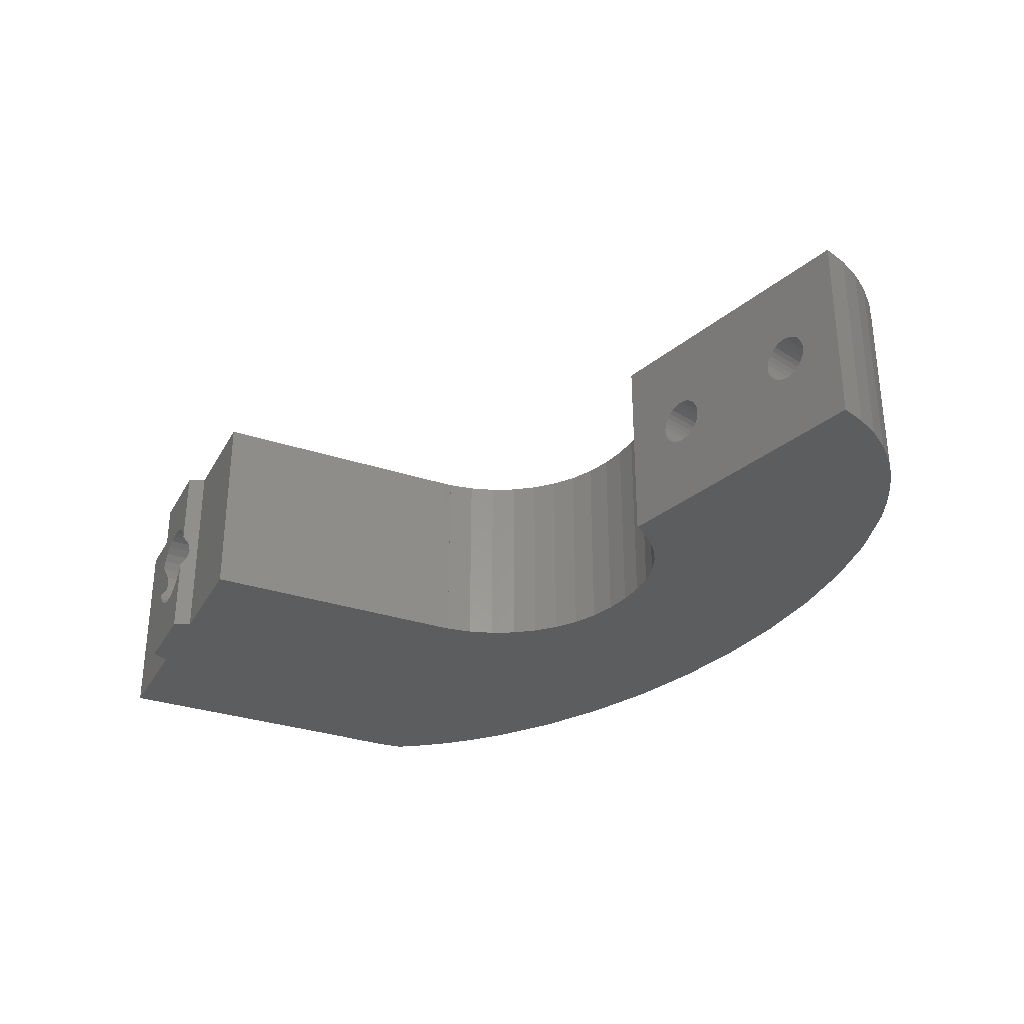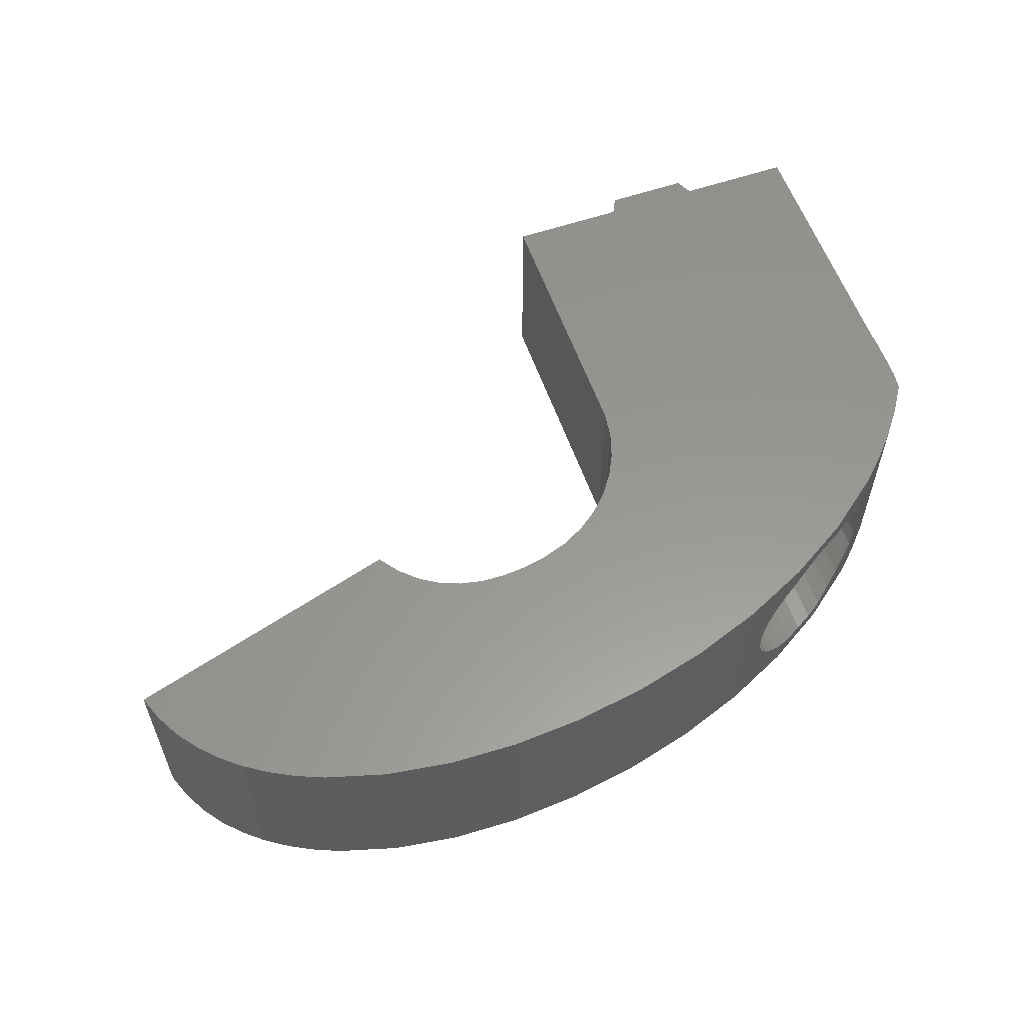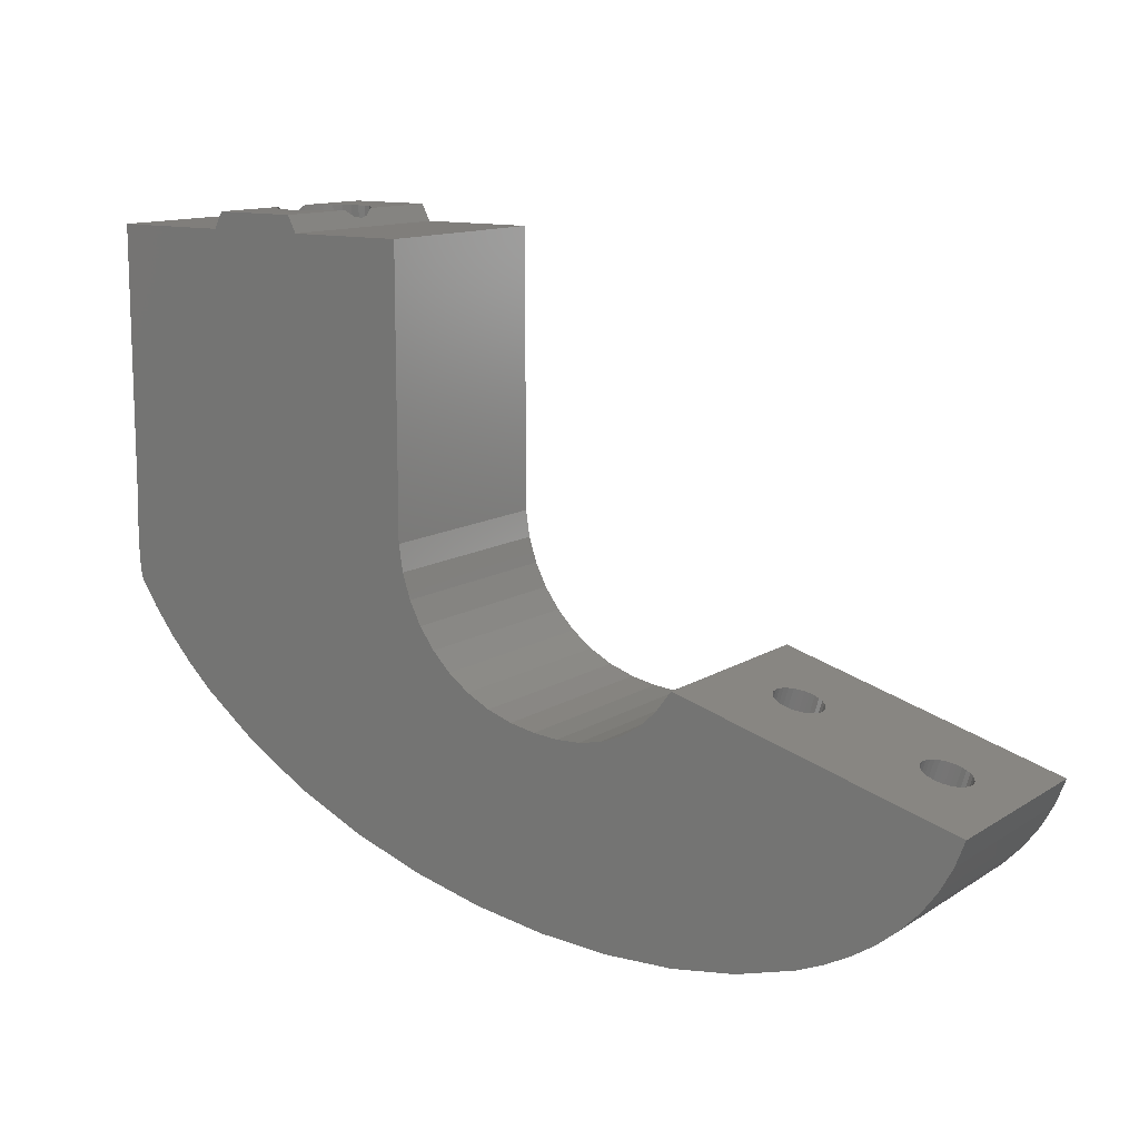
<metadata>
{"format":"stl","ext":"stl","renderer":"f3d","projection":"perspective","resolution":1024,"background":"white","views":[{"elev":-31.7,"azim":-114.9,"up":"+Z"},{"elev":58.4,"azim":-19.4,"up":"+Z"},{"elev":12.4,"azim":-145.2,"up":"+Y"}]}
</metadata>
<code>
# stl→obj: 352 verts, 704 faces
v 16.14 16.05 0
v -0.2485 23.7 0
v 0 25.29 0
v -0.006132 25.29 0
v 3.425 7.873 0
v -0.7304 22.2 0
v -4.672 17.51 0
v -0.8213 6.388 0
v -1.432 20.81 0
v -2.335 19.55 0
v -3.422 18.44 0
v -6.068 16.78 0
v -5.179 5.299 0
v -7.591 16.27 0
v -9.147 15.97 0
v -9.558 4.615 0
v -10.65 15.84 0
v -12.08 15.91 0
v -13.87 4.346 0
v -13.43 16.19 0
v -18.02 4.501 0
v -14.7 16.69 0
v -15.86 17.42 0
v -21.93 5.09 0
v -16.91 18.4 0
v -25.5 6.124 0
v -27.13 6.809 0
v -17.84 19.65 0
v -28.65 7.609 0
v -30.04 8.525 0
v -31.28 9.557 0
v -32.38 10.71 0
v -33.32 11.98 0
v -34.08 13.37 0
v -34.66 14.88 0
v 18.78 19.2 0
v 20.05 23.28 0
v 20.03 22.06 0
v 20 25.29 0
v 20.05 25.29 0
v 19.89 20.9 0
v 17.53 17.58 0
v 14.62 14.61 0
v 13 42 0
v 20 42 0
v 11.23 11.99 0
v 7 42 0
v 7.473 9.744 0
v 12.5 43 0
v 7.5 43 0
v 0 42 0
v 13 42 12
v 20 25.29 12
v 20 42 12
v 0 25.29 12
v 17.53 17.58 12
v 18.78 19.2 12
v 19.89 20.9 12
v 16.14 16.05 12
v 7 42 12
v 12.5 43 12
v -0.2485 23.7 12
v 7.5 43 12
v 14.62 14.61 12
v -0.7304 22.2 12
v 0 42 12
v 11.23 11.99 12
v -0.006132 25.29 12
v -1.432 20.81 12
v 7.473 9.744 12
v -2.335 19.55 12
v 3.425 7.873 12
v -3.422 18.44 12
v -4.672 17.51 12
v -0.8213 6.388 12
v -6.068 16.78 12
v -5.179 5.299 12
v -7.591 16.27 12
v -9.147 15.97 12
v -9.558 4.615 12
v -10.65 15.84 12
v -12.08 15.91 12
v -13.87 4.346 12
v -13.43 16.19 12
v -18.02 4.501 12
v -14.7 16.69 12
v -15.86 17.42 12
v -21.93 5.09 12
v -16.91 18.4 12
v -27.13 6.809 12
v -17.84 19.65 12
v -25.5 6.124 12
v -28.65 7.609 12
v -30.04 8.525 12
v -31.28 9.557 12
v -32.38 10.71 12
v -33.32 11.98 12
v -34.08 13.37 12
v -34.66 14.88 12
v 20.05 23.28 12
v 20.05 25.29 12
v 20.03 22.06 12
v 12.5 43 7.14
v 12.51 42.98 7.119
v 12.69 42.62 6.572
v 12.75 42.5 6
v 12.5 43 4.86
v 12.51 42.98 4.881
v 12.69 42.62 5.428
v 10.29 43 3.265
v 9.713 43 3.265
v 10.85 43 3.385
v 11.38 43 3.618
v 11.84 43 3.956
v 12.22 43 4.384
v 9.15 43 3.385
v 8.625 43 3.618
v 7.775 43 4.384
v 7.5 43 4.86
v 8.16 43 3.956
v 10.29 43 8.735
v 10.85 43 8.615
v 11.38 43 8.382
v 11.84 43 8.044
v 12.22 43 7.616
v 9.713 43 8.735
v 9.15 43 8.615
v 8.625 43 8.382
v 8.16 43 8.044
v 7.775 43 7.616
v 7.5 43 7.14
v 7.488 42.98 4.881
v 7.31 42.62 5.428
v 7.25 42.5 6
v 7.488 42.98 7.119
v 7.31 42.62 6.572
v 6.654 9.365 9.716
v 7.473 9.744 10.31
v 5.955 9.042 8.939
v 5.432 8.8 8.034
v 5.109 8.651 7.04
v 5 8.601 6
v 5.109 8.651 4.96
v 5.432 8.8 3.966
v 5.955 9.042 3.061
v 6.654 9.365 2.284
v 7.473 9.744 1.689
v 9.477 10.94 1.027
v 8.455 10.33 1.245
v 7.5 9.759 1.67
v 10.52 11.57 1.027
v 11.23 11.99 1.178
v 9.477 10.94 10.97
v 8.455 10.33 10.76
v 7.5 9.759 10.33
v 10.52 11.57 10.97
v 11.23 11.99 10.82
v 11.55 12.23 1.245
v 12.5 12.97 1.67
v 14.57 14.57 3.966
v 14.62 14.61 4.113
v 14.05 14.17 3.061
v 13.35 13.63 2.284
v 11.55 12.23 10.76
v 12.5 12.97 10.33
v 13.35 13.63 9.716
v 14.05 14.17 8.939
v 14.57 14.57 8.034
v 14.62 14.61 7.887
v 14.89 14.87 7.04
v 15 14.97 6
v 14.89 14.87 4.96
v -30.26 16.12 7.379
v -22.47 18.34 7.379
v -30.55 16.04 7.442
v -22.73 18.26 7.256
v -30 16.2 7.256
v -22.97 18.19 7.078
v -29.76 16.27 7.078
v -23.16 18.14 6.852
v -29.57 16.32 6.852
v -23.31 18.1 6.59
v -29.42 16.36 6.59
v -23.4 18.07 6.301
v -29.33 16.39 6.301
v -23.43 18.06 6
v -29.3 16.4 6
v -23.4 18.07 5.699
v -29.33 16.39 5.699
v -23.31 18.1 5.41
v -29.42 16.36 5.41
v -23.16 18.14 5.148
v -29.57 16.32 5.148
v -22.97 18.19 4.922
v -29.76 16.27 4.922
v -22.73 18.26 4.744
v -30 16.2 4.744
v -22.47 18.34 4.621
v -30.26 16.12 4.621
v -22.18 18.42 4.558
v -22.18 18.42 7.442
v -21.89 18.5 7.442
v -21.6 18.58 7.379
v -21.34 18.66 7.256
v -21.1 18.72 7.078
v -20.91 18.78 6.852
v -20.76 18.82 6.59
v -20.67 18.84 6.301
v -20.64 18.85 6
v -20.67 18.84 5.699
v -21.89 18.5 4.558
v -30.55 16.04 4.558
v -21.6 18.58 4.621
v -21.34 18.66 4.744
v -21.1 18.72 4.922
v -20.91 18.78 5.148
v -20.76 18.82 5.41
v -30.84 15.96 7.442
v -31.13 15.88 7.379
v -31.39 15.8 7.256
v -31.63 15.74 7.078
v -31.82 15.68 6.852
v -31.97 15.64 6.59
v -32.06 15.62 6.301
v -32.09 15.61 6
v -32.06 15.62 5.699
v -31.97 15.64 5.41
v -30.84 15.96 4.558
v -31.82 15.68 5.148
v -31.63 15.74 4.922
v -31.39 15.8 4.744
v -31.13 15.88 4.621
v 7.488 36.2 7.119
v 7.31 36.2 6.572
v 12.22 36.2 7.616
v 12.51 36.2 7.119
v 12.69 36.2 6.572
v 10.85 36.2 8.615
v 11.38 36.2 8.382
v 8.625 36.2 8.382
v 9.15 36.2 8.615
v 7.775 36.2 7.616
v 12.69 36.2 5.428
v 12.75 36.2 6
v 11.84 36.2 8.044
v 9.713 36.2 8.735
v 10.29 36.2 8.735
v 7.25 36.2 6
v 8.16 36.2 8.044
v 7.775 36.2 4.384
v 7.488 36.2 4.881
v 11.84 36.2 3.956
v 11.38 36.2 3.618
v 12.22 36.2 4.384
v 12.51 36.2 4.881
v 10.29 36.2 3.265
v 9.713 36.2 3.265
v 7.31 36.2 5.428
v 10.85 36.2 3.385
v 9.15 36.2 3.385
v 8.16 36.2 3.956
v 8.625 36.2 3.618
v 14.05 36.2 8.939
v 14.57 36.2 8.034
v 13.35 36.2 9.716
v 10.52 36.2 10.97
v 11.55 36.2 10.76
v 8.455 36.2 10.76
v 9.477 36.2 10.97
v 5.432 36.2 8.034
v 5.955 36.2 8.939
v 14.89 36.2 4.96
v 15 36.2 6
v 12.5 36.2 10.33
v 5 36.2 6
v 5.109 36.2 7.04
v 6.654 36.2 9.716
v 7.5 36.2 10.33
v 14.89 36.2 7.04
v 14.57 36.2 3.966
v 6.654 36.2 2.284
v 7.5 36.2 1.67
v 5.432 36.2 3.966
v 5.955 36.2 3.061
v 12.5 36.2 1.67
v 13.35 36.2 2.284
v 14.05 36.2 3.061
v 9.477 36.2 1.027
v 10.52 36.2 1.027
v 5.109 36.2 4.96
v 11.55 36.2 1.245
v 8.455 36.2 1.245
v -27.27 9.774 6
v -27.3 9.764 6.301
v -30.02 8.935 6.301
v -30.05 8.926 6
v -28.81 9.305 7.442
v -28.52 9.394 7.442
v -28.81 9.305 4.558
v -28.52 9.394 4.558
v -27.97 9.562 7.256
v -27.73 9.633 7.078
v -29.59 9.066 7.078
v -29.35 9.138 7.256
v -29.09 9.219 7.379
v -27.39 9.737 6.59
v -27.54 9.693 6.852
v -28.23 9.481 7.379
v -29.78 9.007 6.852
v -29.93 8.962 6.59
v -27.3 9.764 5.699
v -30.02 8.935 5.699
v -27.39 9.737 5.41
v -29.93 8.962 5.41
v -27.54 9.693 5.148
v -29.78 9.007 5.148
v -27.73 9.633 4.922
v -29.59 9.066 4.922
v -27.97 9.562 4.744
v -29.35 9.138 4.744
v -28.23 9.481 4.621
v -29.09 9.219 4.621
v -18.67 12.4 6
v -18.7 12.4 6.301
v -21.41 11.57 6.301
v -21.44 11.56 6
v -20.2 11.94 7.442
v -19.91 12.03 7.442
v -20.2 11.94 4.558
v -19.91 12.03 4.558
v -19.36 12.19 7.256
v -19.13 12.26 7.078
v -20.98 11.7 7.078
v -20.75 11.77 7.256
v -20.48 11.85 7.379
v -18.79 12.37 6.59
v -18.93 12.32 6.852
v -19.63 12.11 7.379
v -21.18 11.64 6.852
v -21.32 11.59 6.59
v -18.7 12.4 5.699
v -21.41 11.57 5.699
v -18.79 12.37 5.41
v -21.32 11.59 5.41
v -18.93 12.32 5.148
v -21.18 11.64 5.148
v -19.13 12.26 4.922
v -20.98 11.7 4.922
v -19.36 12.19 4.744
v -20.75 11.77 4.744
v -19.63 12.11 4.621
v -20.48 11.85 4.621
f 1 2 3
f 3 2 4
f 5 6 2
f 7 5 8
f 5 9 6
f 5 10 9
f 5 11 10
f 5 7 11
f 12 8 13
f 8 12 7
f 13 14 12
f 13 15 14
f 16 15 13
f 16 17 15
f 16 18 17
f 19 18 16
f 18 19 20
f 21 20 19
f 20 21 22
f 22 21 23
f 24 23 21
f 23 24 25
f 26 25 24
f 27 25 26
f 25 27 28
f 29 28 27
f 30 28 29
f 31 28 30
f 32 28 31
f 33 28 32
f 34 28 33
f 28 34 35
f 36 37 38
f 37 39 40
f 36 38 41
f 42 37 36
f 37 42 39
f 39 42 3
f 3 42 1
f 2 1 43
f 39 44 45
f 39 3 44
f 2 43 46
f 47 44 3
f 2 46 48
f 49 47 50
f 2 48 5
f 44 47 49
f 47 3 51
f 52 53 54
f 55 53 52
f 56 53 55
f 53 57 58
f 53 56 57
f 56 55 59
f 60 52 61
f 62 59 55
f 60 61 63
f 52 60 55
f 59 62 64
f 65 64 62
f 55 60 66
f 64 65 67
f 62 55 68
f 69 67 65
f 67 69 70
f 71 70 69
f 70 71 72
f 73 72 71
f 74 72 73
f 72 74 75
f 76 75 74
f 75 76 77
f 78 77 76
f 79 77 78
f 79 80 77
f 81 80 79
f 82 80 81
f 83 82 84
f 82 83 80
f 85 84 86
f 85 86 87
f 88 87 89
f 90 89 91
f 84 85 83
f 87 88 85
f 89 92 88
f 89 90 92
f 91 93 90
f 91 94 93
f 91 95 94
f 91 96 95
f 91 97 96
f 91 98 97
f 98 91 99
f 53 100 101
f 58 100 53
f 100 58 102
f 45 52 54
f 52 45 44
f 52 103 61
f 103 52 104
f 104 52 105
f 105 52 106
f 44 107 108
f 44 108 109
f 44 109 106
f 44 106 52
f 107 44 49
f 110 49 111
f 112 49 110
f 113 49 112
f 114 49 113
f 115 49 114
f 49 115 107
f 50 111 49
f 111 50 116
f 116 50 117
f 118 50 119
f 120 50 118
f 117 50 120
f 61 121 63
f 61 122 121
f 61 123 122
f 61 124 123
f 61 125 124
f 125 61 103
f 126 63 121
f 127 63 126
f 128 63 127
f 129 63 128
f 130 63 129
f 63 130 131
f 47 119 50
f 119 47 132
f 132 47 133
f 133 47 134
f 60 131 135
f 60 135 136
f 60 136 134
f 60 134 47
f 131 60 63
f 47 66 60
f 66 47 51
f 3 66 51
f 66 3 55
f 53 45 54
f 45 53 39
f 16 77 80
f 77 16 13
f 13 75 77
f 75 13 8
f 8 72 75
f 72 8 5
f 137 70 72
f 70 137 138
f 72 139 137
f 72 140 139
f 72 141 140
f 72 142 141
f 5 142 72
f 142 5 143
f 5 144 143
f 5 145 144
f 5 146 145
f 48 146 5
f 146 48 147
f 46 148 48
f 149 48 148
f 150 48 149
f 48 150 147
f 148 46 151
f 151 46 152
f 70 153 67
f 70 154 153
f 70 155 154
f 155 70 138
f 156 67 153
f 67 156 157
f 46 158 152
f 46 159 158
f 43 159 46
f 160 43 161
f 162 43 160
f 163 43 162
f 159 43 163
f 164 67 157
f 165 67 164
f 67 165 64
f 166 64 165
f 167 64 166
f 168 64 167
f 64 168 169
f 169 59 64
f 170 59 169
f 171 59 170
f 1 171 172
f 1 161 43
f 161 1 172
f 171 1 59
f 59 42 56
f 42 59 1
f 56 36 57
f 36 56 42
f 57 41 58
f 41 57 36
f 58 38 102
f 38 58 41
f 102 37 100
f 37 102 38
f 100 40 101
f 40 100 37
f 40 53 101
f 53 40 39
f 3 68 55
f 68 3 4
f 2 68 4
f 68 2 62
f 6 62 2
f 62 6 65
f 9 65 6
f 65 9 69
f 10 69 9
f 69 10 71
f 11 71 10
f 71 11 73
f 11 74 73
f 74 11 7
f 7 76 74
f 76 7 12
f 12 78 76
f 78 12 14
f 14 79 78
f 79 14 15
f 15 81 79
f 81 15 17
f 17 82 81
f 82 17 18
f 18 84 82
f 84 18 20
f 20 86 84
f 86 20 22
f 22 87 86
f 87 22 23
f 23 89 87
f 89 23 25
f 89 28 91
f 28 89 25
f 173 99 174
f 99 173 175
f 176 173 174
f 176 177 173
f 178 177 176
f 178 179 177
f 180 179 178
f 180 181 179
f 182 181 180
f 182 183 181
f 184 183 182
f 184 185 183
f 186 185 184
f 186 187 185
f 188 187 186
f 188 189 187
f 190 189 188
f 190 191 189
f 192 191 190
f 192 193 191
f 194 193 192
f 194 195 193
f 196 195 194
f 196 197 195
f 198 197 196
f 198 199 197
f 28 198 200
f 198 35 199
f 201 91 202
f 91 203 202
f 91 204 203
f 91 205 204
f 91 206 205
f 91 207 206
f 91 208 207
f 91 209 208
f 28 209 91
f 209 28 210
f 28 200 211
f 199 35 212
f 198 28 35
f 213 28 211
f 214 28 213
f 215 28 214
f 216 28 215
f 217 28 216
f 210 28 217
f 174 91 201
f 91 174 99
f 218 99 175
f 219 99 218
f 220 99 219
f 221 99 220
f 222 99 221
f 223 99 222
f 224 99 223
f 225 99 224
f 35 225 226
f 35 226 227
f 212 35 228
f 225 35 99
f 229 35 227
f 230 35 229
f 231 35 230
f 232 35 231
f 228 35 232
f 34 99 35
f 99 34 98
f 33 98 34
f 98 33 97
f 32 97 33
f 97 32 96
f 31 96 32
f 96 31 95
f 31 94 95
f 94 31 30
f 30 93 94
f 93 30 29
f 29 90 93
f 90 29 27
f 27 92 90
f 92 27 26
f 26 88 92
f 88 26 24
f 24 85 88
f 85 24 21
f 21 83 85
f 83 21 19
f 19 80 83
f 80 19 16
f 233 136 135
f 136 233 234
f 104 125 103
f 235 104 236
f 104 235 125
f 236 105 237
f 105 236 104
f 238 123 239
f 123 238 122
f 240 127 241
f 127 240 128
f 130 135 131
f 242 135 130
f 135 242 233
f 243 106 109
f 106 243 244
f 235 124 125
f 124 235 245
f 246 121 247
f 121 246 126
f 239 124 245
f 124 239 123
f 234 134 136
f 134 234 248
f 249 128 240
f 128 249 129
f 241 126 246
f 126 241 127
f 249 130 129
f 130 249 242
f 237 106 244
f 106 237 105
f 132 118 119
f 250 132 251
f 132 250 118
f 113 252 114
f 252 113 253
f 247 122 238
f 122 247 121
f 115 108 107
f 254 108 115
f 108 254 255
f 111 256 110
f 256 111 257
f 258 134 248
f 134 258 133
f 110 259 112
f 259 110 256
f 112 253 113
f 253 112 259
f 255 109 108
f 109 255 243
f 116 257 111
f 257 116 260
f 251 133 258
f 133 251 132
f 250 120 118
f 120 250 261
f 252 115 114
f 115 252 254
f 120 262 117
f 262 120 261
f 117 260 116
f 260 117 262
f 168 263 264
f 263 168 167
f 167 265 263
f 265 167 166
f 156 164 157
f 164 156 266
f 164 266 267
f 268 153 154
f 153 268 269
f 139 270 271
f 270 139 140
f 272 171 273
f 171 272 172
f 274 166 165
f 166 274 265
f 269 156 153
f 156 269 266
f 267 165 164
f 165 267 274
f 141 275 276
f 275 141 142
f 137 271 277
f 271 137 139
f 278 154 155
f 154 278 268
f 137 155 138
f 155 137 277
f 155 277 278
f 171 279 273
f 279 171 170
f 280 172 272
f 280 161 172
f 161 280 160
f 281 150 282
f 146 150 281
f 150 146 147
f 283 145 284
f 145 283 144
f 285 163 286
f 163 285 159
f 170 264 279
f 169 264 170
f 264 169 168
f 140 276 270
f 276 140 141
f 287 160 280
f 160 287 162
f 288 151 289
f 151 288 148
f 246 269 268
f 269 246 266
f 241 268 278
f 247 266 246
f 240 278 277
f 266 247 267
f 249 277 271
f 238 267 247
f 267 238 274
f 268 241 246
f 278 240 241
f 277 249 240
f 242 271 270
f 271 242 249
f 270 233 242
f 276 233 270
f 276 234 233
f 275 234 276
f 275 248 234
f 275 258 248
f 290 258 275
f 290 251 258
f 283 251 290
f 251 283 250
f 284 250 283
f 250 284 261
f 281 261 284
f 261 281 262
f 262 282 260
f 282 262 281
f 239 274 238
f 274 239 265
f 245 265 239
f 265 245 263
f 235 263 245
f 263 235 264
f 236 264 235
f 236 279 264
f 237 279 236
f 244 279 237
f 244 273 279
f 243 273 244
f 243 272 273
f 255 272 243
f 280 255 254
f 255 280 272
f 287 254 252
f 286 252 253
f 285 253 259
f 291 259 256
f 254 287 280
f 292 260 282
f 260 292 257
f 252 286 287
f 288 257 292
f 253 285 286
f 257 288 256
f 259 291 285
f 289 256 288
f 256 289 291
f 284 146 281
f 146 284 145
f 289 158 291
f 151 158 289
f 158 151 152
f 291 159 285
f 159 291 158
f 292 148 288
f 148 292 149
f 290 144 283
f 144 290 143
f 275 143 290
f 143 275 142
f 286 162 287
f 162 286 163
f 282 149 292
f 149 282 150
f 293 185 187
f 185 293 294
f 295 225 224
f 225 295 296
f 297 175 298
f 175 297 218
f 212 299 300
f 299 212 228
f 301 179 302
f 179 301 177
f 303 220 304
f 220 303 221
f 304 219 305
f 219 304 220
f 306 181 183
f 181 306 307
f 294 183 185
f 183 294 306
f 307 179 181
f 179 307 302
f 298 173 308
f 173 298 175
f 308 177 301
f 177 308 173
f 309 223 222
f 223 309 310
f 303 222 221
f 222 303 309
f 310 224 223
f 224 310 295
f 308 297 298
f 308 305 297
f 301 305 308
f 301 304 305
f 302 304 301
f 302 303 304
f 307 303 302
f 307 309 303
f 306 309 307
f 306 310 309
f 294 310 306
f 294 295 310
f 293 295 294
f 293 296 295
f 311 296 293
f 311 312 296
f 313 312 311
f 313 314 312
f 315 314 313
f 315 316 314
f 317 316 315
f 317 318 316
f 319 318 317
f 319 320 318
f 321 320 319
f 321 322 320
f 300 322 321
f 322 300 299
f 305 218 297
f 218 305 219
f 189 293 187
f 293 189 311
f 195 315 193
f 315 195 317
f 191 311 189
f 311 191 313
f 193 313 191
f 313 193 315
f 231 318 320
f 318 231 230
f 227 316 229
f 316 227 314
f 195 319 317
f 319 195 197
f 228 322 299
f 322 228 232
f 232 320 322
f 320 232 231
f 229 318 230
f 318 229 316
f 226 314 227
f 314 226 312
f 225 312 226
f 312 225 296
f 197 321 319
f 321 197 199
f 199 300 321
f 300 199 212
f 323 208 209
f 208 323 324
f 325 186 184
f 186 325 326
f 327 202 328
f 202 327 201
f 211 329 330
f 329 211 200
f 331 205 332
f 205 331 204
f 333 176 334
f 176 333 178
f 334 174 335
f 174 334 176
f 336 206 207
f 206 336 337
f 324 207 208
f 207 324 336
f 337 205 206
f 205 337 332
f 328 203 338
f 203 328 202
f 338 204 331
f 204 338 203
f 339 182 180
f 182 339 340
f 333 180 178
f 180 333 339
f 340 184 182
f 184 340 325
f 338 327 328
f 338 335 327
f 331 335 338
f 331 334 335
f 332 334 331
f 332 333 334
f 337 333 332
f 337 339 333
f 336 339 337
f 336 340 339
f 324 340 336
f 324 325 340
f 323 325 324
f 323 326 325
f 341 326 323
f 341 342 326
f 343 342 341
f 343 344 342
f 345 344 343
f 345 346 344
f 347 346 345
f 347 348 346
f 349 348 347
f 349 350 348
f 351 350 349
f 351 352 350
f 330 352 351
f 352 330 329
f 335 201 327
f 201 335 174
f 210 323 209
f 323 210 341
f 215 345 216
f 345 215 347
f 217 341 210
f 341 217 343
f 216 343 217
f 343 216 345
f 196 348 350
f 348 196 194
f 190 346 192
f 346 190 344
f 215 349 347
f 349 215 214
f 200 352 329
f 352 200 198
f 198 350 352
f 350 198 196
f 192 348 194
f 348 192 346
f 188 344 190
f 344 188 342
f 186 342 188
f 342 186 326
f 214 351 349
f 351 214 213
f 213 330 351
f 330 213 211

</code>
